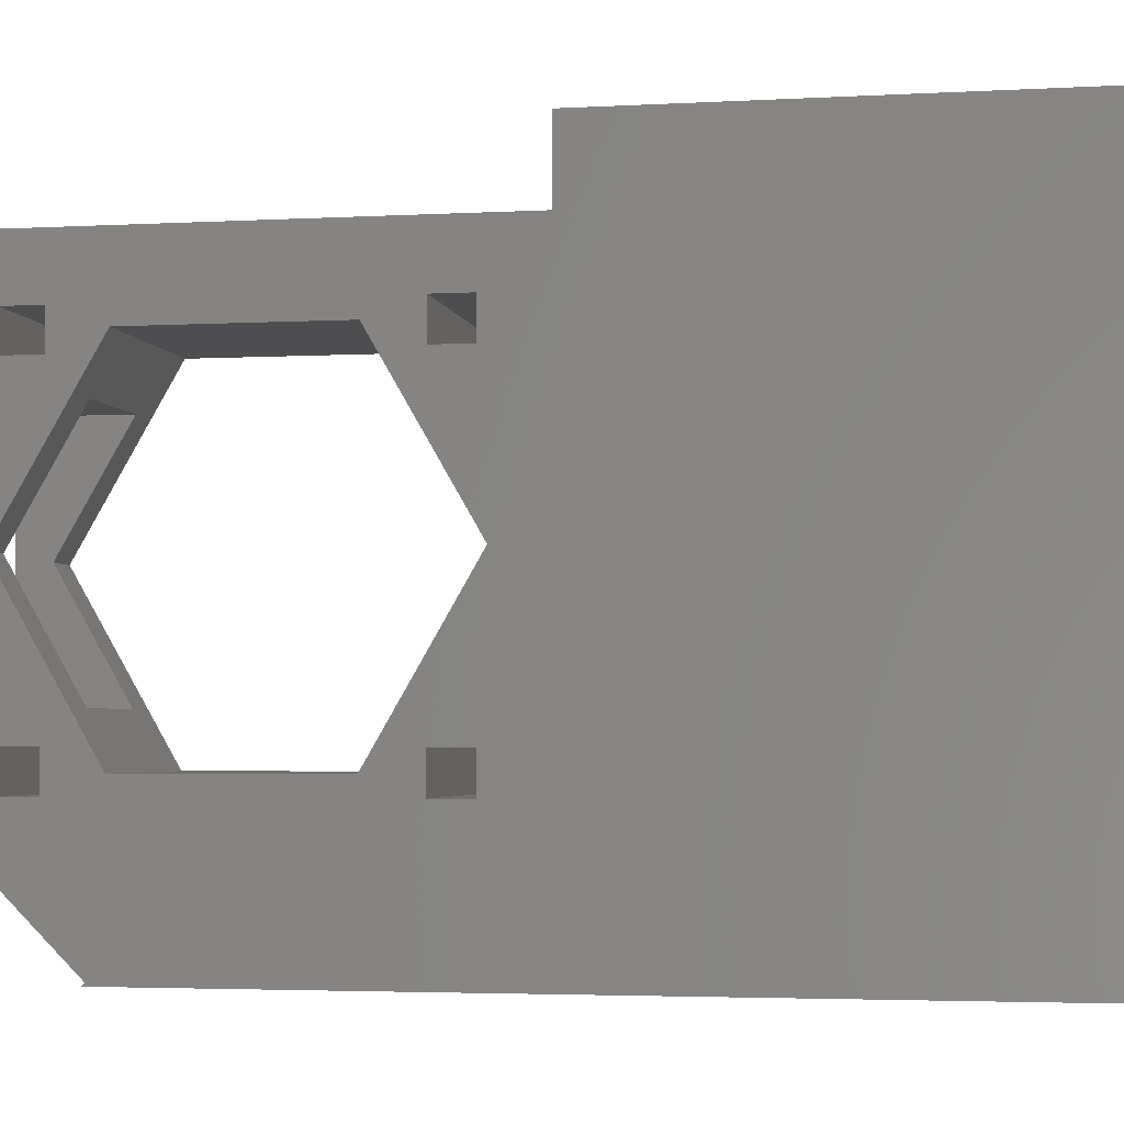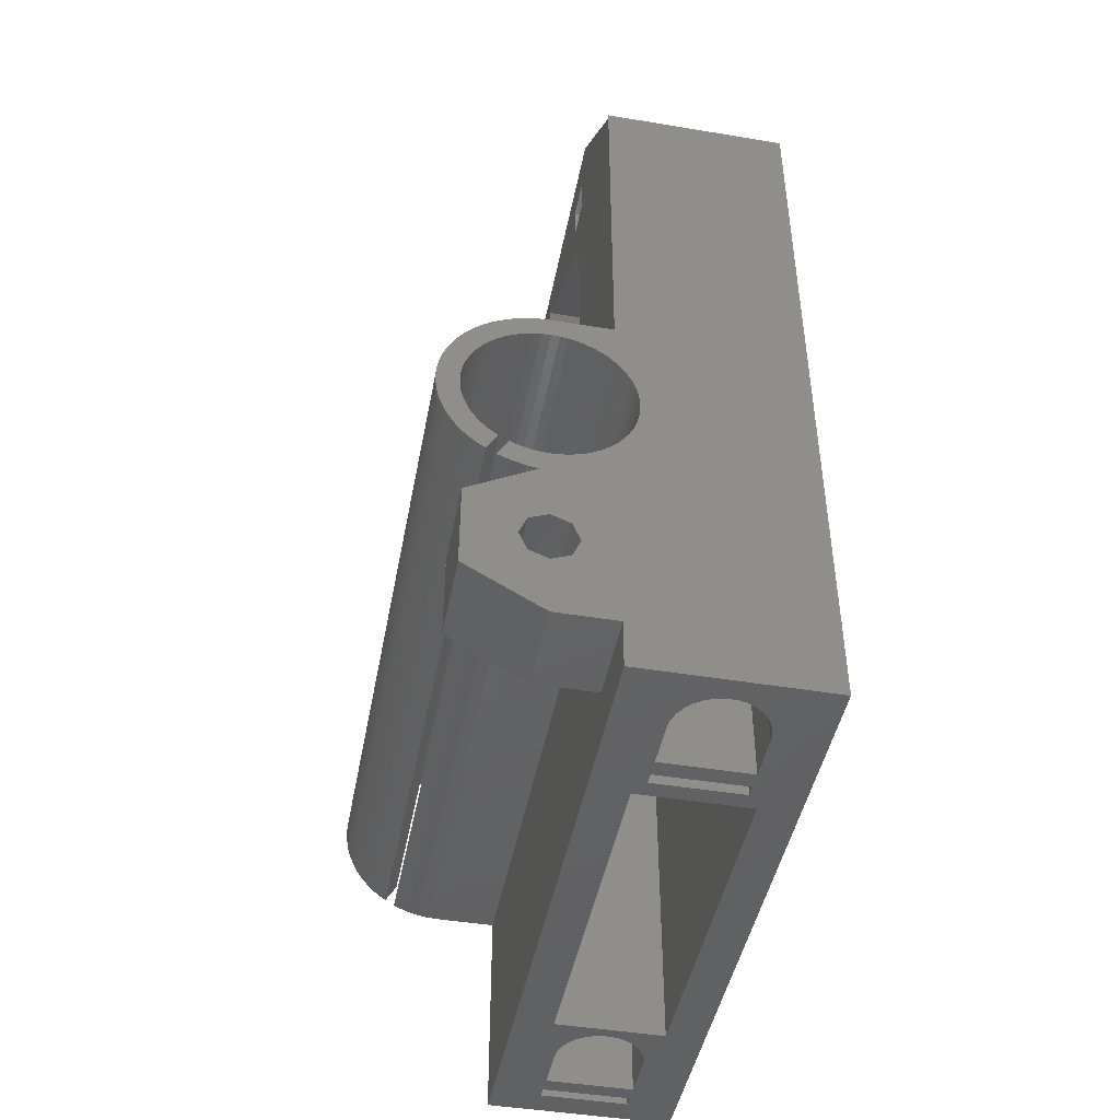
<metadata>
{"format":"stl","ext":"stl","renderer":"f3d","projection":"perspective","resolution":1024,"background":"white","views":[{"elev":-3.6,"azim":-79.7,"up":"+Z"},{"elev":-45.6,"azim":169.2,"up":"+Y"}]}
</metadata>
<code>
# stl→obj: 406 verts, 848 faces
v -22.5 41 14.66
v -22.5 42.3 0.25
v -22.5 23 14.66
v -22.5 9.5 53
v -22.5 -29.5 60
v -22.5 9.5 60
v -22.5 14 30.25
v -22.5 45.75 16.5
v -22.5 50 30.25
v -22.5 53 53
v -22.5 53 10.95
v -22.5 14.75 44
v -22.5 14.75 47.5
v -22.5 41 45.84
v -22.5 45.75 44
v -22.5 23 45.84
v -22.5 18.25 16.5
v -22.5 18.25 13
v -22.5 42.55 0
v -22.5 49.25 44
v -22.5 45.75 47.5
v -22.5 49.25 13
v -22.5 -29.5 0
v -22.5 14.75 16.5
v -22.5 14.75 13
v -22.5 49.25 16.5
v -22.5 45.75 13
v -22.5 18.25 44
v -22.5 49.25 47.5
v -22.5 18.25 47.5
v -12.76 -29.5 2.196
v -5.5 -29.5 0
v -19 -29.5 46
v -16 -29.5 47.54
v -16.68 -29.5 48.03
v -10 -29.5 11.5
v -18 -29.5 11.5
v -10 -29.5 10
v -19 -29.5 14
v -17.24 -29.5 48.65
v -5.5 -29.5 60
v -9 -29.5 46
v -9 -29.5 14
v -13.58 -29.5 2.022
v -14.42 -29.5 2.022
v -18 -29.5 6
v -11.32 -29.5 3.027
v -12 -29.5 2.536
v -18 -29.5 10
v -10 -29.5 6
v -10.09 -29.5 5.168
v -10.35 -29.5 4.373
v -10.76 -29.5 3.649
v -11.32 -29.5 48.03
v -12 -29.5 47.54
v -18 -29.5 56.5
v -18 -29.5 57.5
v -15.24 -29.5 2.196
v -16 -29.5 2.536
v -16.68 -29.5 3.027
v -17.24 -29.5 3.649
v -17.65 -29.5 4.373
v -17.91 -29.5 5.168
v -18 -29.5 55
v -18 -29.5 12.5
v -17.65 -29.5 49.37
v -10 -29.5 12.5
v -10 -29.5 55
v -18 -29.5 51
v -10 -29.5 51
v -10.76 -29.5 48.65
v -10.09 -29.5 50.17
v -10.35 -29.5 49.37
v -17.91 -29.5 50.17
v -10 -29.5 56.5
v -10 -29.5 57.5
v -15.24 -29.5 47.2
v -14.42 -29.5 47.02
v -13.58 -29.5 47.02
v -12.76 -29.5 47.2
v -5.5 9.5 0
v -5.5 42.55 0
v -5.574 5.018 0
v -5.018 5.574 0
v 0 7.5 0
v 0 9.5 0
v 0.993 9.448 0
v 1.559 7.336 0
v 1.975 9.292 0
v 2.318 7.133 0
v 2.936 9.035 0
v 3.051 6.852 0
v 3.864 8.679 0
v 3.75 6.495 0
v 4.75 8.227 0
v 4.408 6.068 0
v 5.584 7.686 0
v 5.574 5.018 0
v 6.357 7.06 0
v 6.068 4.408 0
v 7.06 6.357 0
v 6.495 3.75 0
v 7.686 5.584 0
v 7.133 2.318 0
v 8.227 4.75 0
v 7.336 1.559 0
v 8.679 3.864 0
v 7.5 0 0
v 9.035 2.936 0
v 7.336 -1.559 0
v 9.292 1.975 0
v 5.584 -7.686 0
v 9.448 0.993 0
v 9.5 0 0
v 6.357 -7.06 0
v 9.448 -0.993 0
v 9.292 -1.975 0
v 7.06 -6.357 0
v 9.035 -2.936 0
v 7.686 -5.584 0
v 8.679 -3.864 0
v -5.5 -25 0
v -0.784 -7.459 0
v -2.45 -17 0
v 6.852 -3.051 0
v 5.17 -7.955 0
v 6.928 -13 0
v 1.732 -15.27 0
v 0 -14.55 0
v 0 -19.45 0
v -1.732 -18.73 0
v 2.45 -17 0
v 7.133 -2.318 0
v 7.459 0.784 0
v 0.794 -9.458 0
v 7.459 -0.784 0
v 6.852 3.051 0
v 5.018 5.574 0
v 0.784 7.459 0
v -0.784 7.459 0
v -1.559 7.336 0
v -2.318 7.133 0
v -3.051 6.852 0
v -3.75 6.495 0
v -4.408 6.068 0
v -6.068 4.408 0
v -6.495 3.75 0
v -6.852 3.051 0
v -7.133 2.318 0
v -7.336 1.559 0
v -7.459 0.784 0
v -7.5 0 0
v -7.459 -0.784 0
v -7.133 -2.318 0
v -7.336 -1.559 0
v -6.852 -3.051 0
v -5.018 -5.574 0
v -5.574 -5.018 0
v -6.495 -3.75 0
v -6.068 -4.408 0
v 0 -7.5 0
v 1.559 -7.336 0
v 0.784 -7.459 0
v 0.993 -9.448 0
v 1.732 -18.73 0
v 0 -25 0
v 4.304 -8.455 0
v 3.864 -8.679 0
v 2.936 -9.035 0
v 2.318 -7.133 0
v 1.975 -9.292 0
v 3.051 -6.852 0
v -4.408 -6.068 0
v 6.928 -21 0
v -1.732 -15.27 0
v -2.318 -7.133 0
v -1.559 -7.336 0
v -3.75 -6.495 0
v -3.051 -6.852 0
v 3.304 -6.723 0
v 8.227 -4.75 0
v 6.495 -3.75 0
v 6.068 -4.408 0
v 5.574 -5.018 0
v 5.018 -5.574 0
v 4.408 -6.068 0
v 4.17 -6.223 0
v -5.5 42.3 0.25
v -5.5 53 10.95
v -9 53 41.25
v -5.5 53 53
v -19 53 41.25
v -19 53 19.25
v -9 53 19.25
v -18 9.5 53
v -10 10 53
v -18 10 53
v -5.5 9.5 53
v -10 9.5 53
v -18 9.5 57.5
v 0 9.5 60
v -10 9.5 55
v -10 9.5 56.5
v -18 9.5 55
v -18 9.5 56.5
v -10 9.5 57.5
v -5.018 -5.574 60
v -5.5 -9.5 60
v -6.495 -3.75 60
v -6.852 -3.051 60
v -3.051 -6.852 60
v -3.75 -6.495 60
v 0 -9.5 60
v 0 -7.5 60
v -0.784 -7.459 60
v 1.975 -9.292 60
v 3.304 -6.723 60
v 3.051 -6.852 60
v 4.304 -8.455 60
v 2.318 -7.133 60
v 3.864 -8.679 60
v 1.559 -7.336 60
v 2.936 -9.035 60
v -7.459 -0.784 60
v -7.5 0 60
v 0.784 -7.459 60
v 0.993 -9.448 60
v -1.559 -7.336 60
v -2.318 -7.133 60
v -4.408 -6.068 60
v -5.574 -5.018 60
v -6.068 -4.408 60
v -7.336 -1.559 60
v -7.133 -2.318 60
v -7.336 1.559 60
v -7.459 0.784 60
v -7.133 2.318 60
v -6.852 3.051 60
v -6.495 3.75 60
v -6.068 4.408 60
v -5.574 5.018 60
v -5.018 5.574 60
v -4.408 6.068 60
v -3.75 6.495 60
v -3.051 6.852 60
v -2.318 7.133 60
v -1.559 7.336 60
v -0.784 7.459 60
v 0 7.5 60
v 0.784 7.459 60
v 6.357 7.06 60
v 1.559 7.336 60
v 7.06 6.357 60
v 2.318 7.133 60
v 7.686 5.584 60
v 3.051 6.852 60
v 8.227 4.75 60
v 3.75 6.495 60
v 6.495 -3.75 60
v 5.17 -7.955 60
v 6.852 -3.051 60
v 8.679 3.864 60
v 4.408 6.068 60
v 9.035 2.936 60
v 5.018 5.574 60
v 9.292 1.975 60
v 5.574 5.018 60
v 6.068 -4.408 60
v 9.448 0.993 60
v 6.068 4.408 60
v 5.574 -5.018 60
v 9.5 0 60
v 6.495 3.75 60
v 5.018 -5.574 60
v 9.448 -0.993 60
v 6.852 3.051 60
v 9.292 -1.975 60
v 7.133 2.318 60
v 9.035 -2.936 60
v 7.336 1.559 60
v 8.679 -3.864 60
v 7.459 0.784 60
v 8.227 -4.75 60
v 7.5 0 60
v 7.686 -5.584 60
v 7.459 -0.784 60
v 7.06 -6.357 60
v 7.336 -1.559 60
v 6.357 -7.06 60
v 7.133 -2.318 60
v 5.584 -7.686 60
v 5.584 7.686 60
v 4.75 8.227 60
v 3.864 8.679 60
v 2.936 9.035 60
v 1.975 9.292 60
v 0.993 9.448 60
v 4.408 -6.068 60
v 4.17 -6.223 60
v -5.5 41 45.84
v -5.5 23 45.84
v -19 20.35 41.25
v -9 20.35 41.25
v -5.5 14 30.25
v -19 14 30.25
v -9 14 30.25
v -9 43.65 41.25
v -19 43.65 41.25
v -19 50 30.25
v -9 50 30.25
v -5.5 50 30.25
v -5.5 41 14.66
v -19 43.65 19.25
v -9 43.65 19.25
v -5.5 23 14.66
v -9 20.35 19.25
v -19 20.35 19.25
v -5.5 18.25 16.5
v -5.5 14.75 16.5
v -5.5 14.75 13
v -5.5 18.25 13
v -5.5 18.25 47.5
v -5.5 14.75 47.5
v -5.5 14.75 44
v -5.5 18.25 44
v -5.5 49.25 16.5
v -5.5 45.75 16.5
v -5.5 45.75 13
v -5.5 49.25 13
v -5.5 49.25 47.5
v -5.5 45.75 47.5
v -5.5 45.75 44
v -5.5 49.25 44
v -5.5 -9.5 8
v -5.5 -25 8
v -19 13 19.25
v -19 13 41.25
v -19 13 14
v -19 13 46
v -9 13 14
v -9 13 46
v -9 13 41.25
v -9 13 19.25
v -18 10 6
v -18 10 10
v -17.91 10 5.168
v -17.65 10 4.373
v -17.24 10 3.649
v -16.68 10 3.027
v -16 10 2.536
v -15.24 10 2.196
v -14.42 10 2.022
v -13.58 10 2.022
v -12.76 10 2.196
v -12 10 2.536
v -11.32 10 3.027
v -10.76 10 3.649
v -10.35 10 4.373
v -10.09 10 5.168
v -10 10 6
v -10 10 10
v -18 10 11.5
v -18 10 12.5
v -10 10 11.5
v -10 10 12.5
v -18 10 51
v -17.91 10 50.17
v -17.65 10 49.37
v -17.24 10 48.65
v -16.68 10 48.03
v -16 10 47.54
v -15.24 10 47.2
v -14.42 10 47.02
v -13.58 10 47.02
v -12.76 10 47.2
v -12 10 47.54
v -11.32 10 48.03
v -10.76 10 48.65
v -10.35 10 49.37
v -10.09 10 50.17
v -10 10 51
v 0 -25 8
v 6.928 -21 8
v 6.928 -13 8
v 0.794 -9.458 8
v 0 -9.5 8
v -1.732 -15.27 3
v -2.45 -17 3
v -1.732 -18.73 3
v 0 -14.55 3
v 1.732 -15.27 3
v 2.45 -17 3
v 1.732 -18.73 3
v 0 -19.45 3
v -3.897 -19.25 8
v -3.897 -14.75 8
v 1.585e-07 -12.5 8
v 3.897 -14.75 8
v 3.897 -19.25 8
v -1.585e-07 -21.5 8
v 3.897 -19.25 3
v 3.897 -14.75 3
v -1.585e-07 -21.5 3
v 1.585e-07 -12.5 3
v -3.897 -14.75 3
v -3.897 -19.25 3
f 1 2 3
f 4 5 6
f 7 5 4
f 2 1 8
f 9 10 11
f 12 4 13
f 14 15 9
f 14 16 10
f 12 7 4
f 17 5 3
f 18 3 19
f 9 8 1
f 15 20 9
f 14 21 15
f 22 9 11
f 21 14 10
f 23 5 24
f 23 24 25
f 17 3 18
f 23 18 19
f 24 5 17
f 8 9 26
f 22 2 27
f 3 5 7
f 2 19 3
f 7 12 28
f 7 28 16
f 26 9 22
f 18 23 25
f 20 29 10
f 10 16 30
f 28 30 16
f 10 30 13
f 10 13 4
f 20 10 9
f 2 8 27
f 21 10 29
f 2 22 11
f 31 23 32
f 33 34 35
f 36 37 38
f 5 23 39
f 33 35 40
f 5 39 33
f 41 42 32
f 42 43 32
f 44 45 23
f 39 23 46
f 47 48 32
f 39 46 49
f 36 38 32
f 38 50 32
f 50 51 32
f 52 53 32
f 54 55 42
f 56 57 5
f 53 47 32
f 48 31 32
f 44 23 31
f 58 23 45
f 59 23 58
f 60 23 59
f 61 23 60
f 62 23 61
f 63 23 62
f 46 23 63
f 64 56 5
f 39 49 37
f 39 37 65
f 33 40 66
f 33 66 5
f 67 36 32
f 64 68 56
f 64 5 69
f 41 68 42
f 68 70 42
f 71 54 42
f 70 72 42
f 72 73 42
f 73 71 42
f 51 52 32
f 65 67 39
f 49 38 37
f 74 5 66
f 69 5 74
f 75 56 68
f 57 76 5
f 41 5 76
f 41 75 68
f 41 76 75
f 43 67 32
f 43 39 67
f 33 77 34
f 33 78 77
f 33 79 78
f 80 42 55
f 79 42 80
f 33 42 79
f 23 19 32
f 81 19 82
f 83 19 81
f 83 81 84
f 85 86 87
f 88 87 89
f 90 89 91
f 92 91 93
f 94 93 95
f 96 95 97
f 98 97 99
f 100 99 101
f 102 101 103
f 104 103 105
f 106 105 107
f 108 107 109
f 110 109 111
f 112 113 114
f 115 116 117
f 118 117 119
f 120 119 121
f 122 123 124
f 118 119 120
f 112 116 115
f 115 117 118
f 125 111 113
f 112 114 116
f 126 113 112
f 127 128 129
f 130 122 131
f 127 132 128
f 133 111 125
f 106 107 134
f 127 129 135
f 110 111 133
f 136 109 110
f 108 109 136
f 134 107 108
f 104 105 106
f 137 103 104
f 102 103 137
f 100 101 102
f 98 99 100
f 138 97 98
f 96 97 138
f 94 95 96
f 92 93 94
f 90 91 92
f 88 89 90
f 139 87 88
f 85 87 139
f 140 86 85
f 81 86 140
f 81 140 141
f 81 141 142
f 81 142 143
f 81 143 144
f 81 144 145
f 81 145 84
f 146 19 83
f 147 19 146
f 148 19 147
f 149 19 148
f 150 19 149
f 151 19 150
f 152 19 151
f 153 19 152
f 32 19 153
f 154 32 155
f 156 32 154
f 157 122 158
f 159 32 156
f 160 32 159
f 158 32 160
f 122 32 158
f 131 122 124
f 161 124 123
f 162 135 163
f 135 162 164
f 165 127 166
f 167 168 169
f 165 122 130
f 164 170 171
f 122 165 166
f 172 171 170
f 170 164 162
f 127 165 132
f 122 157 173
f 127 174 166
f 155 32 153
f 163 175 161
f 124 161 175
f 122 176 177
f 122 173 178
f 122 178 179
f 167 169 180
f 175 135 129
f 120 121 181
f 122 179 176
f 122 177 123
f 175 163 135
f 182 125 113
f 182 113 126
f 183 182 126
f 184 183 126
f 185 184 126
f 186 185 126
f 187 186 126
f 171 172 180
f 171 180 169
f 188 82 19
f 2 188 19
f 189 188 11
f 11 188 2
f 190 10 191
f 11 10 192
f 11 192 193
f 11 193 189
f 194 189 193
f 189 190 191
f 192 10 190
f 190 189 194
f 10 4 195
f 196 10 197
f 197 10 195
f 198 10 196
f 198 196 199
f 191 10 198
f 4 6 195
f 200 6 201
f 198 201 86
f 202 201 199
f 203 201 202
f 201 198 199
f 204 203 202
f 195 6 204
f 205 6 200
f 203 204 205
f 204 6 205
f 206 201 203
f 200 201 206
f 198 86 81
f 6 5 41
f 207 6 208
f 208 6 41
f 209 210 6
f 211 212 213
f 214 215 216
f 217 218 219
f 219 220 221
f 221 222 223
f 224 225 6
f 222 226 223
f 223 214 216
f 216 215 227
f 215 228 227
f 227 229 213
f 229 211 213
f 213 212 208
f 212 230 208
f 230 207 208
f 231 232 6
f 232 209 6
f 207 231 6
f 233 224 6
f 234 233 6
f 210 234 6
f 228 229 227
f 226 214 223
f 235 6 236
f 237 6 235
f 238 6 237
f 239 6 238
f 240 6 239
f 241 6 240
f 242 6 241
f 243 6 242
f 244 6 243
f 245 6 244
f 246 6 245
f 247 6 246
f 248 6 247
f 249 6 248
f 250 6 249
f 251 6 250
f 251 250 252
f 253 252 254
f 255 254 256
f 257 256 258
f 259 260 261
f 262 258 263
f 264 263 265
f 266 265 267
f 268 260 259
f 269 267 270
f 271 260 268
f 272 270 273
f 274 260 271
f 275 273 276
f 277 276 278
f 279 278 280
f 281 280 282
f 283 282 284
f 285 284 286
f 287 286 288
f 289 288 290
f 260 290 261
f 291 290 260
f 289 290 291
f 287 288 289
f 285 286 287
f 283 284 285
f 281 282 283
f 279 280 281
f 277 278 279
f 275 276 277
f 272 273 275
f 269 270 272
f 266 267 269
f 264 265 266
f 262 263 264
f 257 258 262
f 255 256 257
f 253 254 255
f 251 252 253
f 292 6 251
f 293 6 292
f 294 6 293
f 295 6 294
f 296 6 295
f 297 6 296
f 201 6 297
f 225 236 6
f 218 220 219
f 220 222 221
f 298 260 274
f 299 260 298
f 300 301 14
f 14 301 16
f 302 16 303
f 301 304 303
f 301 303 16
f 16 302 305
f 16 305 7
f 303 304 306
f 307 300 308
f 9 309 308
f 14 9 308
f 310 311 307
f 311 300 307
f 300 14 308
f 312 311 310
f 313 312 314
f 314 312 310
f 1 312 313
f 9 313 309
f 1 313 9
f 315 312 1
f 3 315 1
f 304 316 306
f 315 316 304
f 317 316 315
f 317 315 3
f 317 3 305
f 3 7 305
f 318 319 17
f 17 319 24
f 319 320 24
f 24 320 25
f 321 318 17
f 18 321 17
f 320 321 18
f 25 320 18
f 322 323 30
f 30 323 13
f 323 324 13
f 13 324 12
f 325 322 30
f 28 325 30
f 324 325 28
f 12 324 28
f 326 327 26
f 26 327 8
f 327 328 8
f 8 328 27
f 329 326 26
f 22 329 26
f 328 329 22
f 27 328 22
f 330 331 29
f 29 331 21
f 331 332 21
f 21 332 15
f 333 330 29
f 20 333 29
f 332 333 20
f 15 332 20
f 41 32 122
f 334 41 335
f 335 41 122
f 208 41 334
f 305 336 317
f 337 336 305
f 338 336 33
f 337 305 302
f 33 336 337
f 33 337 339
f 39 338 33
f 43 340 338
f 39 43 338
f 341 342 42
f 306 342 303
f 42 342 306
f 42 306 316
f 42 316 343
f 42 343 340
f 42 340 43
f 341 42 339
f 339 42 33
f 344 345 49
f 46 344 49
f 63 346 344
f 46 63 344
f 62 347 346
f 63 62 346
f 61 348 347
f 62 61 347
f 60 349 348
f 61 60 348
f 59 350 349
f 60 59 349
f 58 351 350
f 59 58 350
f 45 352 351
f 58 45 351
f 44 353 352
f 45 44 352
f 31 354 353
f 44 31 353
f 48 355 354
f 31 48 354
f 47 356 355
f 48 47 355
f 357 356 53
f 53 356 47
f 358 357 52
f 52 357 53
f 359 358 51
f 51 358 52
f 360 359 50
f 50 359 51
f 361 360 38
f 38 360 50
f 361 38 345
f 345 38 49
f 362 363 65
f 37 362 65
f 36 364 362
f 37 36 362
f 365 364 67
f 67 364 36
f 365 67 363
f 363 67 65
f 366 197 195
f 64 366 195
f 204 64 195
f 64 69 366
f 74 367 366
f 69 74 366
f 66 368 367
f 74 66 367
f 40 369 368
f 66 40 368
f 35 370 369
f 40 35 369
f 34 371 370
f 35 34 370
f 77 372 371
f 34 77 371
f 78 373 372
f 77 78 372
f 79 374 373
f 78 79 373
f 80 375 374
f 79 80 374
f 55 376 375
f 80 55 375
f 54 377 376
f 55 54 376
f 378 377 71
f 71 377 54
f 379 378 73
f 73 378 71
f 380 379 72
f 72 379 73
f 381 380 70
f 70 380 72
f 202 199 68
f 381 199 196
f 68 199 381
f 68 381 70
f 202 68 204
f 204 68 64
f 205 200 57
f 56 205 57
f 75 203 205
f 56 75 205
f 206 203 76
f 76 203 75
f 206 76 200
f 200 76 57
f 335 122 166
f 382 335 166
f 382 166 174
f 383 382 174
f 383 174 127
f 384 383 127
f 135 385 127
f 127 385 384
f 213 386 385
f 164 213 385
f 135 164 385
f 164 227 213
f 227 164 171
f 216 227 171
f 216 171 169
f 223 216 169
f 223 169 168
f 221 223 168
f 221 168 167
f 219 221 167
f 217 219 167
f 180 217 167
f 217 180 218
f 218 180 172
f 218 172 220
f 220 172 170
f 220 170 222
f 222 170 162
f 222 162 226
f 226 162 163
f 226 163 214
f 214 163 161
f 214 161 215
f 215 161 123
f 215 123 228
f 228 123 177
f 228 177 229
f 229 177 176
f 229 176 211
f 211 176 179
f 211 179 212
f 212 179 178
f 212 178 230
f 230 178 173
f 230 173 207
f 207 173 157
f 207 157 231
f 231 157 158
f 232 231 158
f 160 232 158
f 209 232 160
f 159 209 160
f 210 209 159
f 156 210 159
f 234 210 156
f 154 234 156
f 233 234 154
f 155 233 154
f 224 233 155
f 153 224 155
f 225 224 153
f 152 225 153
f 151 236 225
f 152 151 225
f 150 235 236
f 151 150 236
f 149 237 235
f 150 149 235
f 148 238 237
f 149 148 237
f 147 239 238
f 148 147 238
f 146 240 239
f 147 146 239
f 83 241 240
f 146 83 240
f 84 242 241
f 83 84 241
f 145 243 242
f 84 145 242
f 144 244 243
f 145 144 243
f 143 245 244
f 144 143 244
f 142 246 245
f 143 142 245
f 141 247 246
f 142 141 246
f 140 248 247
f 141 140 247
f 85 249 248
f 140 85 248
f 139 250 249
f 85 139 249
f 88 252 250
f 139 88 250
f 90 254 252
f 88 90 252
f 92 256 254
f 90 92 254
f 94 258 256
f 92 94 256
f 96 263 258
f 94 96 258
f 138 265 263
f 96 138 263
f 98 267 265
f 138 98 265
f 270 267 100
f 100 267 98
f 273 270 102
f 102 270 100
f 276 273 137
f 137 273 102
f 278 276 104
f 104 276 137
f 280 278 106
f 106 278 104
f 282 280 134
f 134 280 106
f 284 282 108
f 108 282 134
f 284 108 286
f 286 108 136
f 286 136 288
f 288 136 110
f 288 110 290
f 290 110 133
f 290 133 261
f 261 133 125
f 261 125 259
f 259 125 182
f 259 182 268
f 268 182 183
f 268 183 271
f 271 183 184
f 271 184 274
f 274 184 185
f 274 185 298
f 298 185 186
f 298 186 299
f 299 186 187
f 260 299 126
f 126 299 187
f 260 126 112
f 291 260 112
f 291 112 115
f 289 291 115
f 289 115 118
f 287 289 118
f 287 118 120
f 285 287 120
f 285 120 181
f 283 285 181
f 283 181 121
f 281 283 121
f 281 121 119
f 279 281 119
f 279 119 117
f 277 279 117
f 277 117 116
f 275 277 116
f 275 116 114
f 272 275 114
f 114 113 269
f 272 114 269
f 113 111 266
f 269 113 266
f 111 109 264
f 266 111 264
f 109 107 262
f 264 109 262
f 107 105 257
f 262 107 257
f 105 103 255
f 257 105 255
f 103 101 253
f 255 103 253
f 99 251 101
f 101 251 253
f 97 292 99
f 99 292 251
f 95 293 97
f 97 293 292
f 93 294 95
f 95 294 293
f 91 295 93
f 93 295 294
f 89 296 91
f 91 296 295
f 87 297 89
f 89 297 296
f 86 201 87
f 87 201 297
f 188 81 82
f 315 81 188
f 318 321 315
f 198 81 304
f 312 315 188
f 191 198 301
f 191 301 300
f 191 311 189
f 332 300 311
f 321 81 315
f 323 322 198
f 304 81 320
f 304 320 319
f 304 318 315
f 304 319 318
f 320 81 321
f 198 304 324
f 311 326 189
f 301 198 322
f 311 312 327
f 331 330 191
f 311 327 326
f 328 327 312
f 333 332 311
f 331 300 332
f 191 300 331
f 191 330 311
f 330 333 311
f 188 328 312
f 188 189 328
f 324 323 198
f 304 325 324
f 329 328 189
f 326 329 189
f 325 301 322
f 304 301 325
f 175 387 388
f 124 175 388
f 388 389 131
f 124 388 131
f 129 390 387
f 175 129 387
f 128 391 390
f 129 128 390
f 392 391 132
f 132 391 128
f 392 132 393
f 393 132 165
f 393 165 394
f 394 165 130
f 394 130 389
f 389 130 131
f 309 192 308
f 193 192 309
f 309 313 193
f 190 307 192
f 192 307 308
f 307 190 310
f 310 190 194
f 310 194 314
f 314 194 193
f 313 314 193
f 366 367 368
f 370 366 369
f 369 366 368
f 371 366 370
f 372 366 371
f 373 366 372
f 374 366 373
f 375 366 374
f 376 366 375
f 377 366 376
f 378 366 377
f 379 366 378
f 380 366 379
f 381 366 380
f 196 366 381
f 197 366 196
f 208 334 386
f 213 208 386
f 303 342 302
f 302 342 337
f 343 316 317
f 336 343 317
f 395 335 382
f 396 397 334
f 386 334 384
f 385 386 384
f 334 335 395
f 334 395 396
f 384 334 397
f 384 398 383
f 384 397 398
f 383 399 382
f 398 399 383
f 399 400 382
f 400 395 382
f 340 343 336
f 338 340 336
f 342 341 339
f 337 342 339
f 344 346 347
f 349 344 348
f 348 344 347
f 350 344 349
f 351 344 350
f 352 344 351
f 353 344 352
f 354 344 353
f 355 344 354
f 356 344 355
f 357 344 356
f 358 344 357
f 359 344 358
f 360 344 359
f 361 344 360
f 345 344 361
f 362 364 365
f 363 362 365
f 393 401 402
f 393 394 403
f 387 390 404
f 405 387 404
f 405 388 387
f 404 391 402
f 391 392 402
f 403 401 393
f 394 389 403
f 392 393 402
f 406 389 405
f 406 403 389
f 389 388 405
f 390 391 404
f 405 396 395
f 406 405 395
f 400 403 395
f 395 403 406
f 399 401 400
f 400 401 403
f 398 402 399
f 399 402 401
f 402 398 397
f 404 402 397
f 404 397 396
f 405 404 396

</code>
